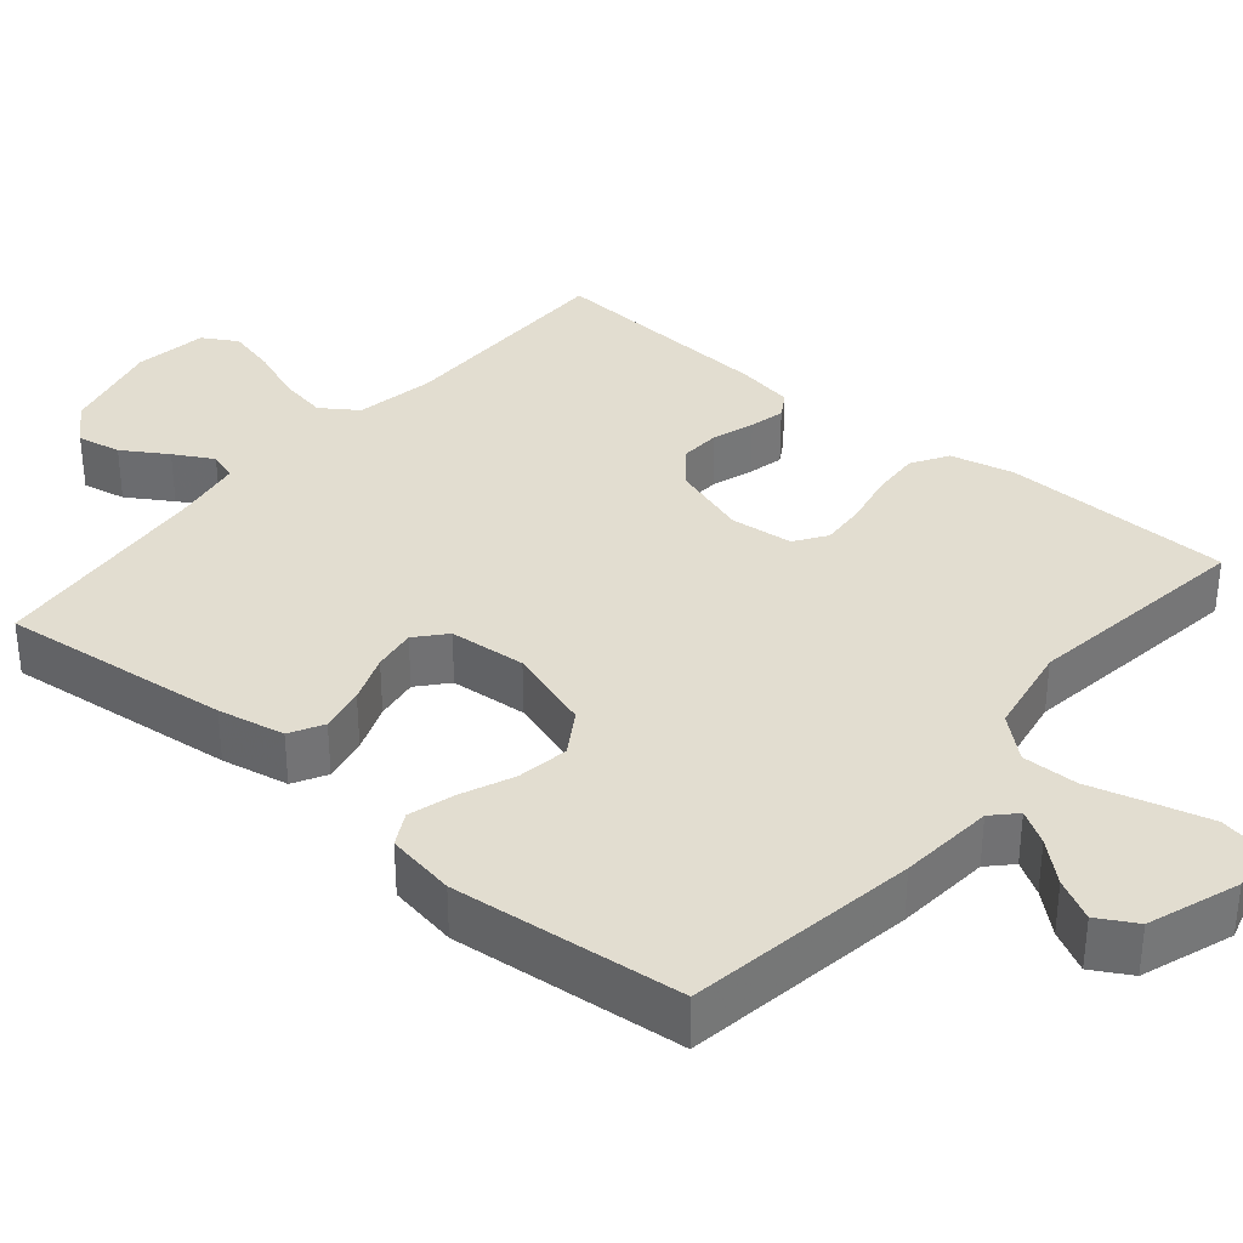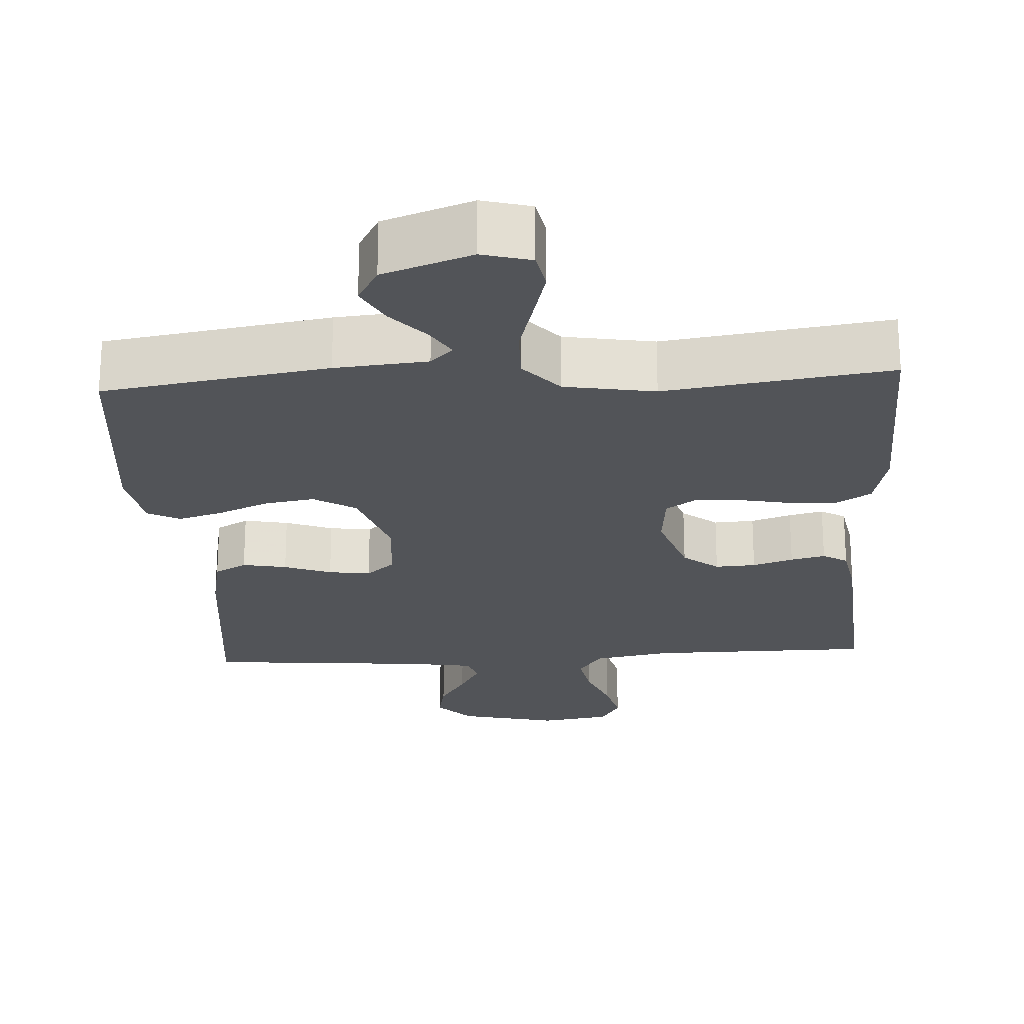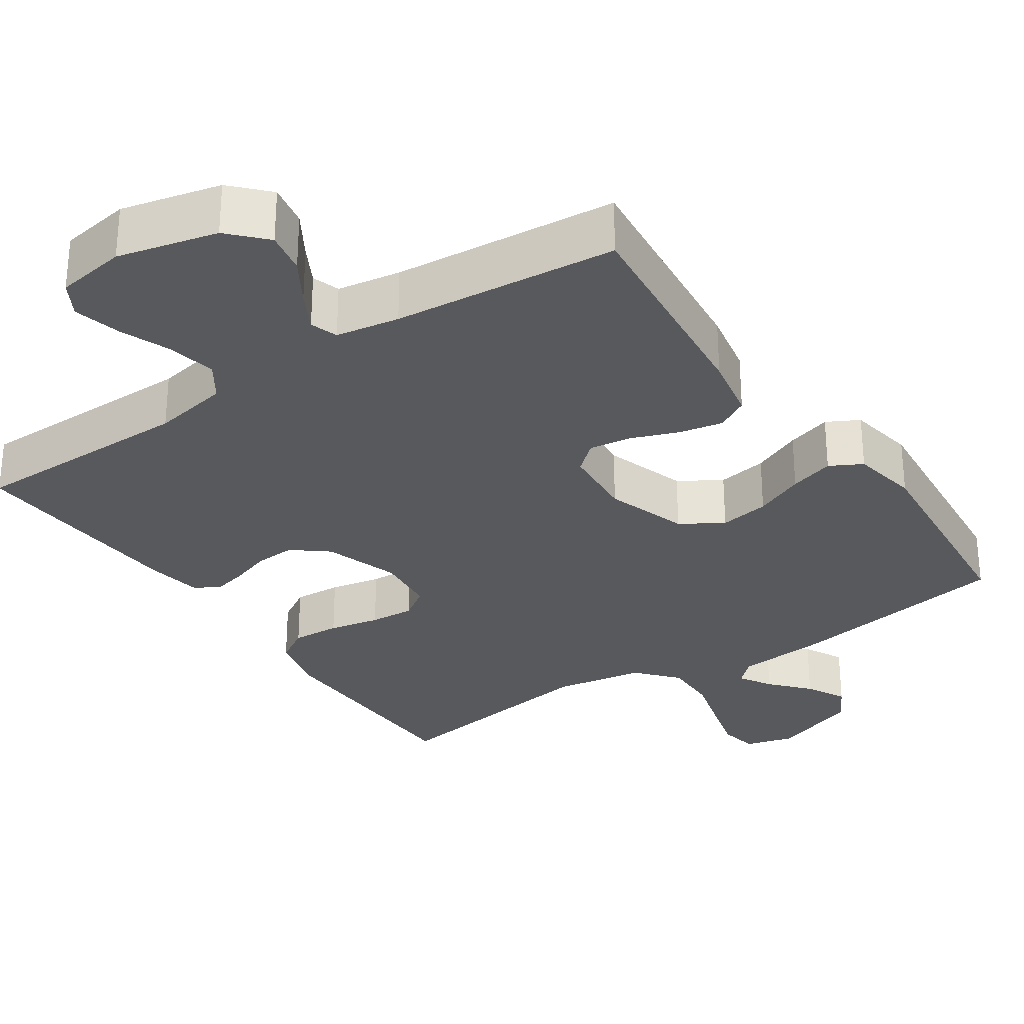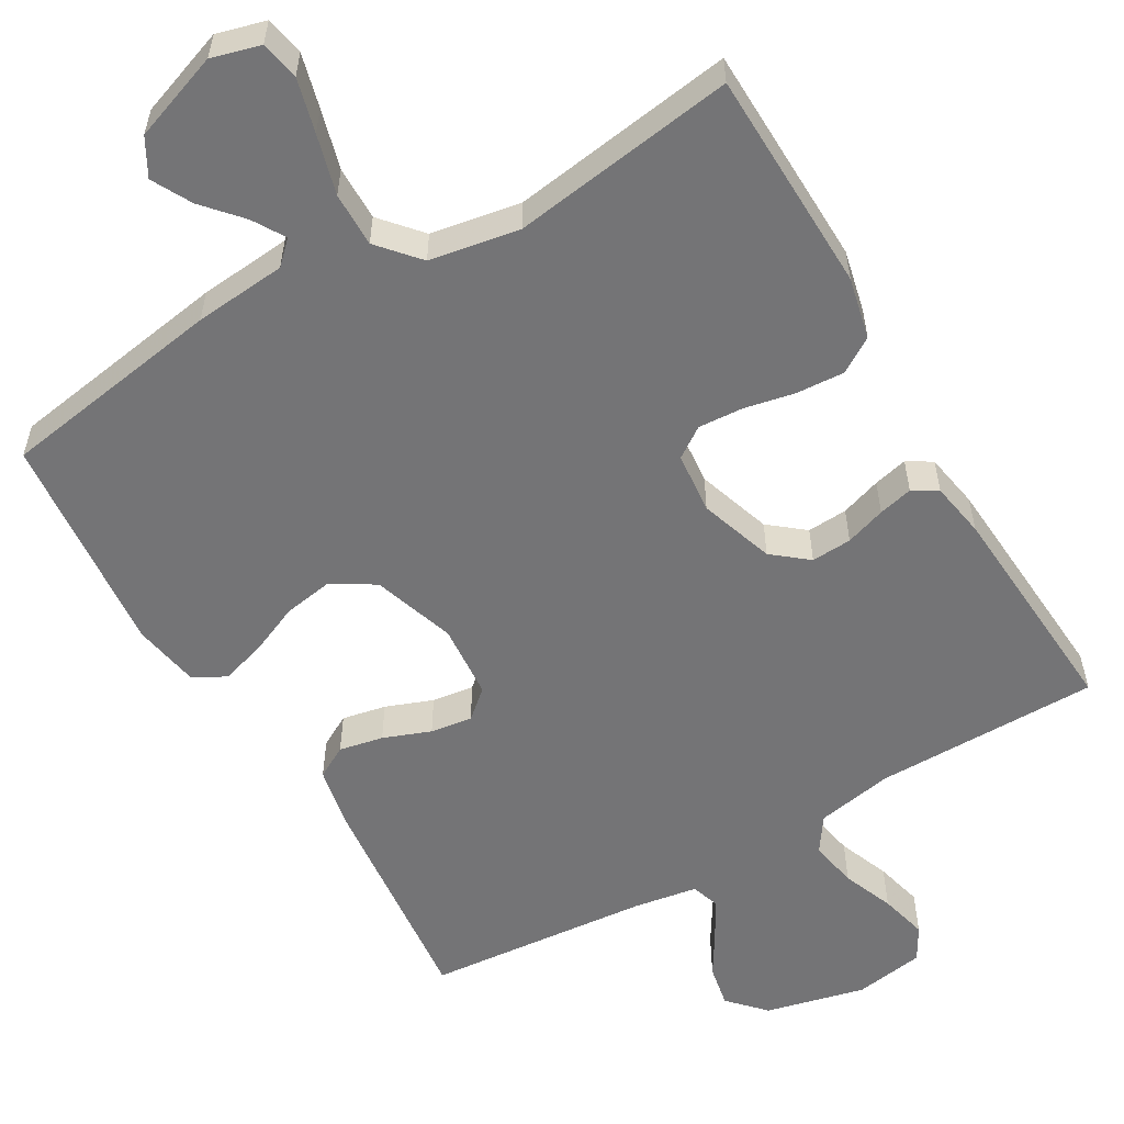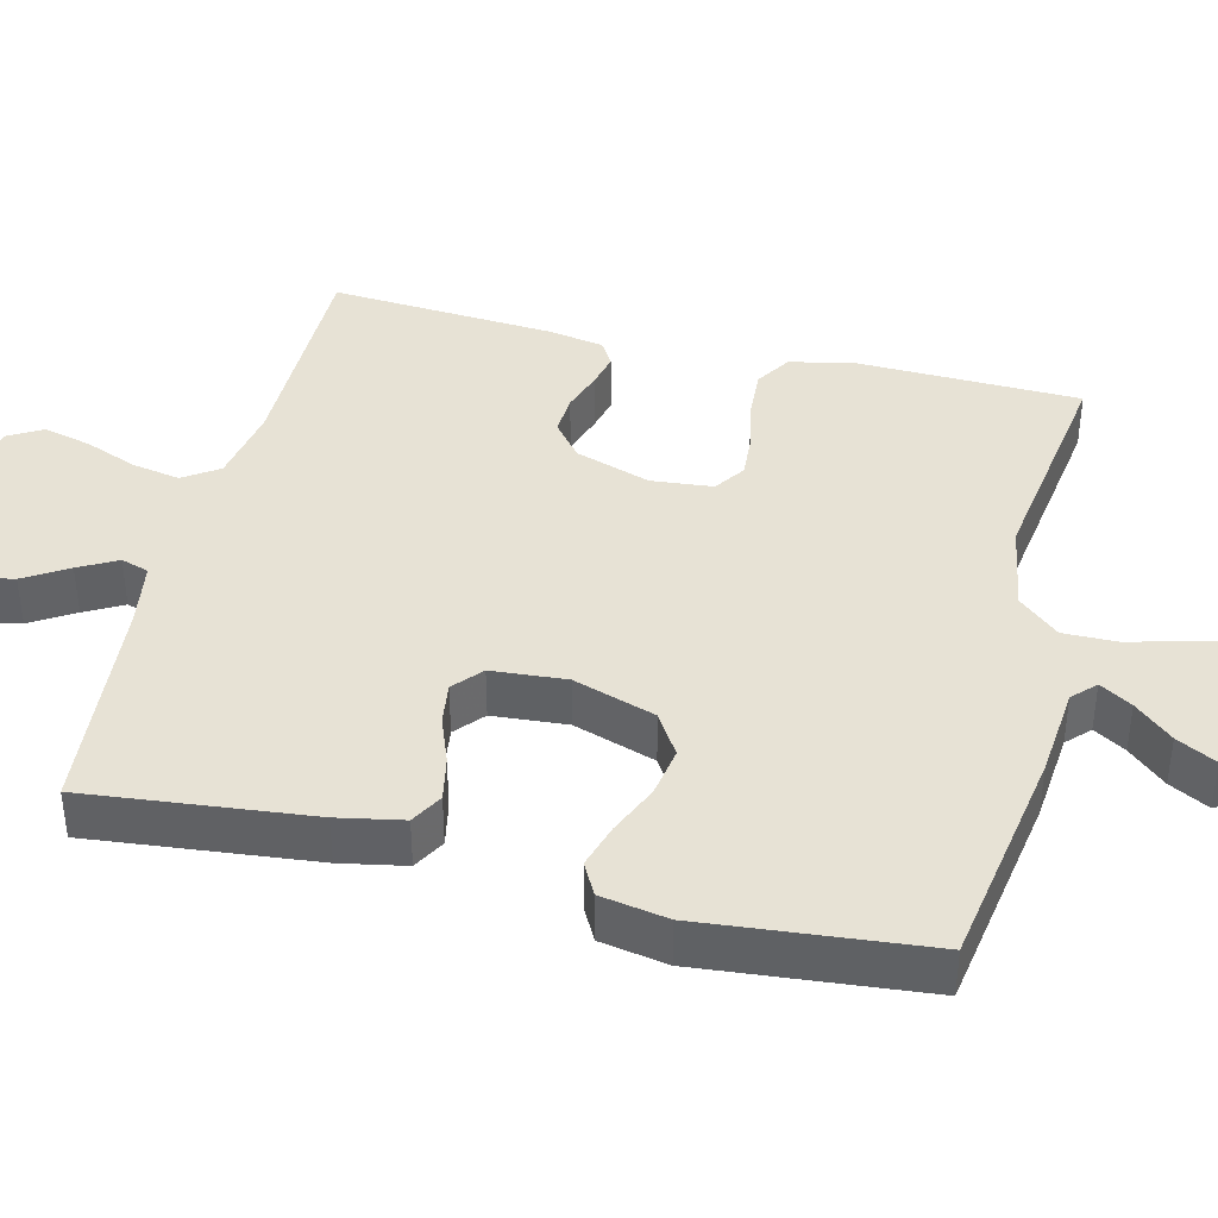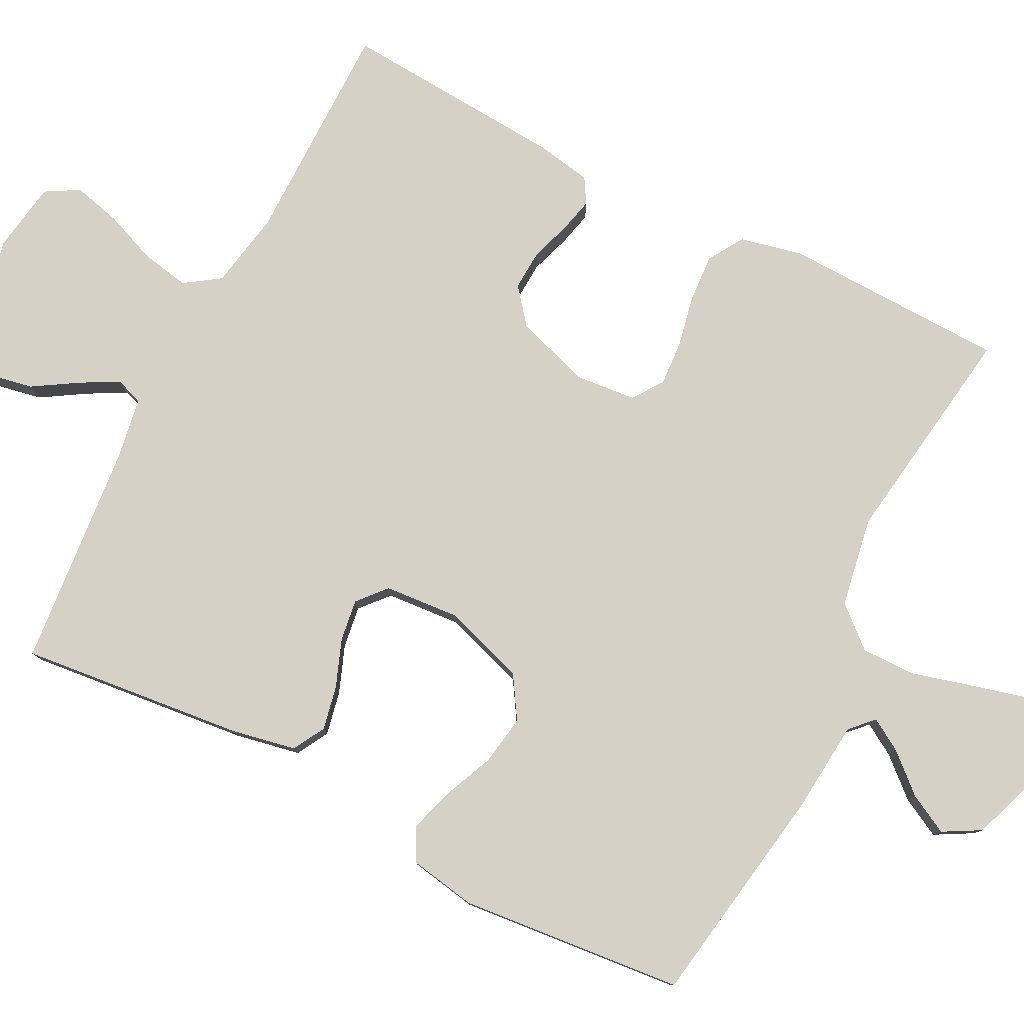
<metadata>
{"format":"obj","ext":"obj","renderer":"f3d","projection":"perspective","resolution":1024,"background":"white","views":[{"elev":35.1,"azim":129.9,"up":"+Y"},{"elev":-23.1,"azim":-176.5,"up":"+Y"},{"elev":-29.7,"azim":34.2,"up":"+Y"},{"elev":-56.3,"azim":-149.7,"up":"+Y"},{"elev":40.1,"azim":103.9,"up":"+Y"},{"elev":79.7,"azim":117.1,"up":"+Y"}]}
</metadata>
<code>
v 0.5 0.07 -0.5
v 0.2 0.07 -0.548
v 0.077 0.07 -0.559
v 0.047 0.07 -0.588
v 0.073 0.07 -0.631
v 0.118 0.07 -0.682
v 0.146 0.07 -0.735
v 0.118 0.07 -0.785
v 0 0.07 -0.827
v -0.065 0.07 -0.809
v -0.075 0.07 -0.757
v -0.056 0.07 -0.685
v -0.034 0.07 -0.605
v -0.033 0.07 -0.532
v -0.08 0.07 -0.478
v -0.2 0.07 -0.457
v -0.5 0.07 -0.5
v -0.507 0.07 -0.2
v -0.488 0.07 -0.117
v -0.441 0.07 -0.088
v -0.377 0.07 -0.092
v -0.309 0.07 -0.106
v -0.249 0.07 -0.11
v -0.208 0.07 -0.082
v -0.2 0.07 0
v -0.233 0.07 0.1
v -0.28 0.07 0.138
v -0.334 0.07 0.135
v -0.388 0.07 0.117
v -0.434 0.07 0.106
v -0.467 0.07 0.126
v -0.48 0.07 0.2
v -0.5 0.07 0.5
v -0.2 0.07 0.501
v -0.097 0.07 0.52
v -0.065 0.07 0.567
v -0.077 0.07 0.631
v -0.104 0.07 0.7
v -0.12 0.07 0.764
v -0.094 0.07 0.809
v 0 0.07 0.824
v 0.133 0.07 0.792
v 0.178 0.07 0.744
v 0.167 0.07 0.687
v 0.131 0.07 0.629
v 0.103 0.07 0.578
v 0.115 0.07 0.541
v 0.2 0.07 0.527
v 0.5 0.07 0.5
v 0.468 0.07 0.2
v 0.451 0.07 0.113
v 0.408 0.07 0.089
v 0.349 0.07 0.101
v 0.286 0.07 0.125
v 0.23 0.07 0.133
v 0.192 0.07 0.1
v 0.184 0.07 0
v 0.22 0.07 -0.11
v 0.276 0.07 -0.145
v 0.343 0.07 -0.134
v 0.41 0.07 -0.105
v 0.47 0.07 -0.087
v 0.513 0.07 -0.11
v 0.529 0.07 -0.2
v 0.5 0 -0.5
v 0.2 0 -0.548
v 0.077 0 -0.559
v 0.047 0 -0.588
v 0.073 0 -0.631
v 0.118 0 -0.682
v 0.146 0 -0.735
v 0.118 0 -0.785
v 0 0 -0.827
v -0.065 0 -0.809
v -0.075 0 -0.757
v -0.056 0 -0.685
v -0.034 0 -0.605
v -0.033 0 -0.532
v -0.08 0 -0.478
v -0.2 0 -0.457
v -0.5 0 -0.5
v -0.507 0 -0.2
v -0.488 0 -0.117
v -0.441 0 -0.088
v -0.377 0 -0.092
v -0.309 0 -0.106
v -0.249 0 -0.11
v -0.208 0 -0.082
v -0.2 0 0
v -0.233 0 0.1
v -0.28 0 0.138
v -0.334 0 0.135
v -0.388 0 0.117
v -0.434 0 0.106
v -0.467 0 0.126
v -0.48 0 0.2
v -0.5 0 0.5
v -0.2 0 0.501
v -0.097 0 0.52
v -0.065 0 0.567
v -0.077 0 0.631
v -0.104 0 0.7
v -0.12 0 0.764
v -0.094 0 0.809
v 0 0 0.824
v 0.133 0 0.792
v 0.178 0 0.744
v 0.167 0 0.687
v 0.131 0 0.629
v 0.103 0 0.578
v 0.115 0 0.541
v 0.2 0 0.527
v 0.5 0 0.5
v 0.468 0 0.2
v 0.451 0 0.113
v 0.408 0 0.089
v 0.349 0 0.101
v 0.286 0 0.125
v 0.23 0 0.133
v 0.192 0 0.1
v 0.184 0 0
v 0.22 0 -0.11
v 0.276 0 -0.145
v 0.343 0 -0.134
v 0.41 0 -0.105
v 0.47 0 -0.087
v 0.513 0 -0.11
v 0.529 0 -0.2
f 1 2 3
f 64 1 3
f 63 64 3
f 62 63 3
f 61 62 3
f 60 61 3
f 59 60 3 4
f 58 59 4
f 57 58 4
f 56 57 4
f 52 53 54
f 51 52 54
f 50 51 54
f 49 50 54
f 48 49 54
f 47 48 54 55
f 46 47 55 56
f 43 44 45
f 42 43 45
f 41 42 45
f 40 41 45
f 39 40 45
f 38 39 45
f 37 38 45
f 36 37 45 46
f 46 56 4
f 36 46 4
f 35 36 4
f 32 33 34
f 31 32 34
f 30 31 34
f 29 30 34
f 28 29 34
f 27 28 34 35
f 20 21 22
f 19 20 22
f 18 19 22
f 17 18 22
f 16 17 22
f 15 16 22 23
f 14 15 23 24
f 11 12 13
f 10 11 13
f 9 10 13
f 8 9 13
f 7 8 13
f 6 7 13
f 5 6 13
f 4 5 13 14
f 14 24 25
f 4 14 25
f 35 4 25
f 35 25 26
f 26 27 35
f 67 66 65
f 67 65 128
f 67 128 127
f 67 127 126
f 67 126 125
f 67 125 124
f 68 67 124 123
f 68 123 122
f 68 122 121
f 68 121 120
f 118 117 116
f 118 116 115
f 118 115 114
f 118 114 113
f 118 113 112
f 119 118 112 111
f 120 119 111 110
f 109 108 107
f 109 107 106
f 109 106 105
f 109 105 104
f 109 104 103
f 109 103 102
f 109 102 101
f 110 109 101 100
f 68 120 110
f 68 110 100
f 68 100 99
f 98 97 96
f 98 96 95
f 98 95 94
f 98 94 93
f 98 93 92
f 99 98 92 91
f 86 85 84
f 86 84 83
f 86 83 82
f 86 82 81
f 86 81 80
f 87 86 80 79
f 88 87 79 78
f 77 76 75
f 77 75 74
f 77 74 73
f 77 73 72
f 77 72 71
f 77 71 70
f 77 70 69
f 78 77 69 68
f 89 88 78
f 89 78 68
f 89 68 99
f 90 89 99
f 99 91 90
f 1 65 66 2
f 2 66 67 3
f 3 67 68 4
f 4 68 69 5
f 5 69 70 6
f 6 70 71 7
f 7 71 72 8
f 8 72 73 9
f 9 73 74 10
f 10 74 75 11
f 11 75 76 12
f 12 76 77 13
f 13 77 78 14
f 14 78 79 15
f 15 79 80 16
f 16 80 81 17
f 17 81 82 18
f 18 82 83 19
f 19 83 84 20
f 20 84 85 21
f 21 85 86 22
f 22 86 87 23
f 23 87 88 24
f 24 88 89 25
f 25 89 90 26
f 26 90 91 27
f 27 91 92 28
f 28 92 93 29
f 29 93 94 30
f 30 94 95 31
f 31 95 96 32
f 32 96 97 33
f 33 97 98 34
f 34 98 99 35
f 35 99 100 36
f 36 100 101 37
f 37 101 102 38
f 38 102 103 39
f 39 103 104 40
f 40 104 105 41
f 41 105 106 42
f 42 106 107 43
f 43 107 108 44
f 44 108 109 45
f 45 109 110 46
f 46 110 111 47
f 47 111 112 48
f 48 112 113 49
f 49 113 114 50
f 50 114 115 51
f 51 115 116 52
f 52 116 117 53
f 53 117 118 54
f 54 118 119 55
f 55 119 120 56
f 56 120 121 57
f 57 121 122 58
f 58 122 123 59
f 59 123 124 60
f 60 124 125 61
f 61 125 126 62
f 62 126 127 63
f 63 127 128 64
f 64 128 65 1

</code>
